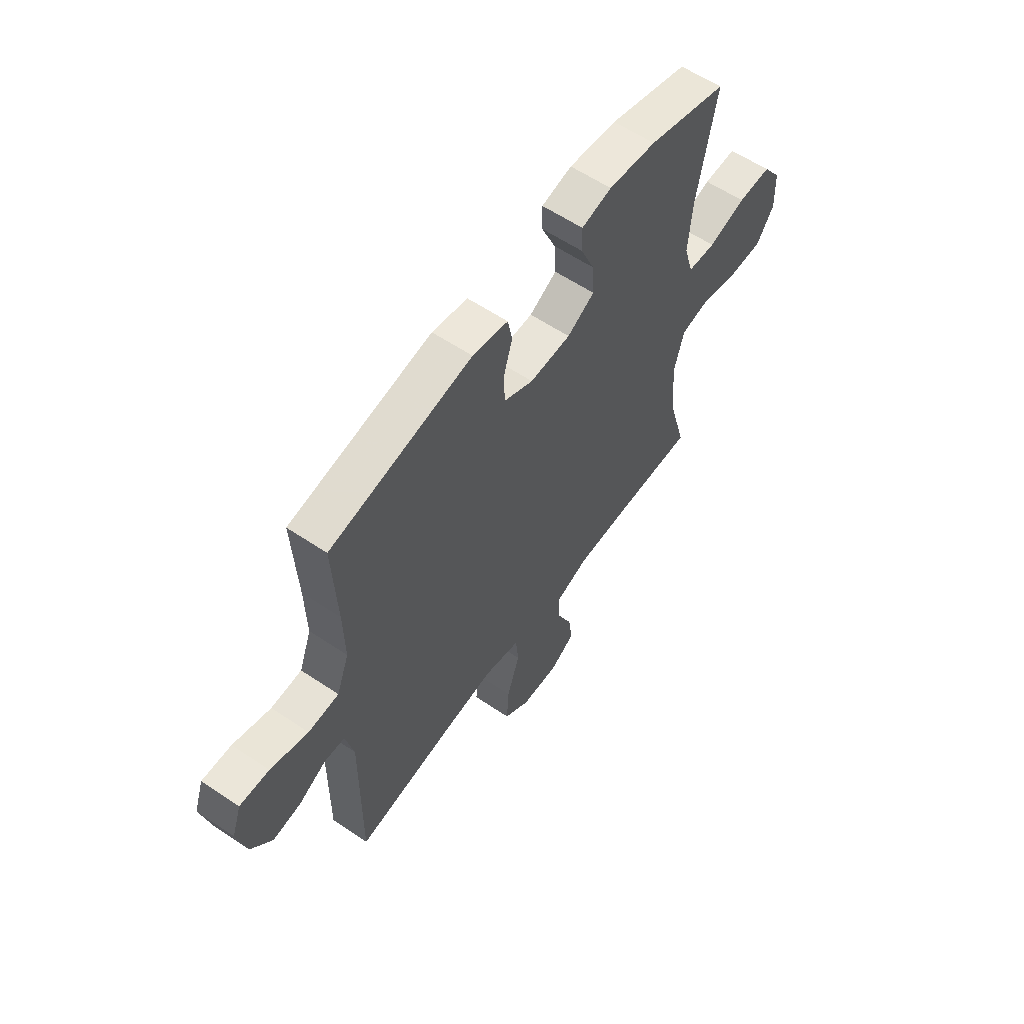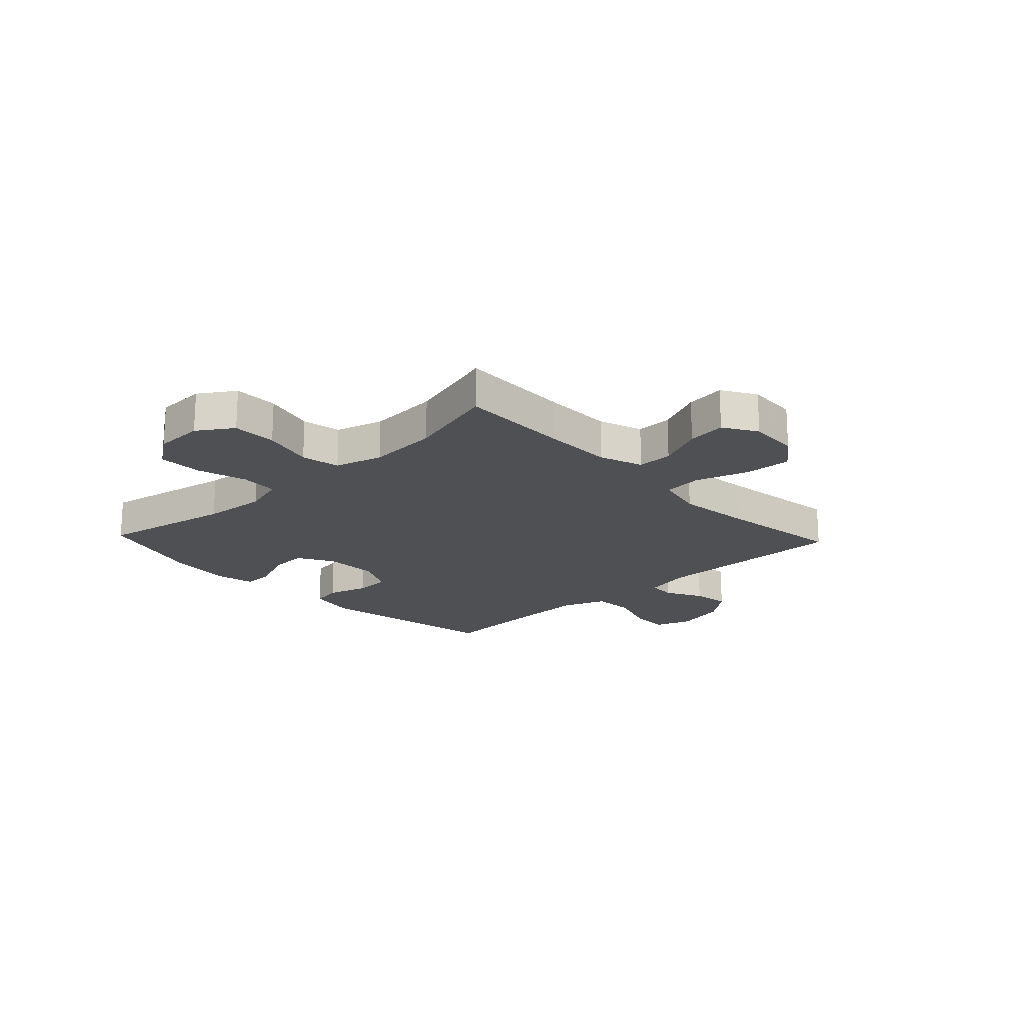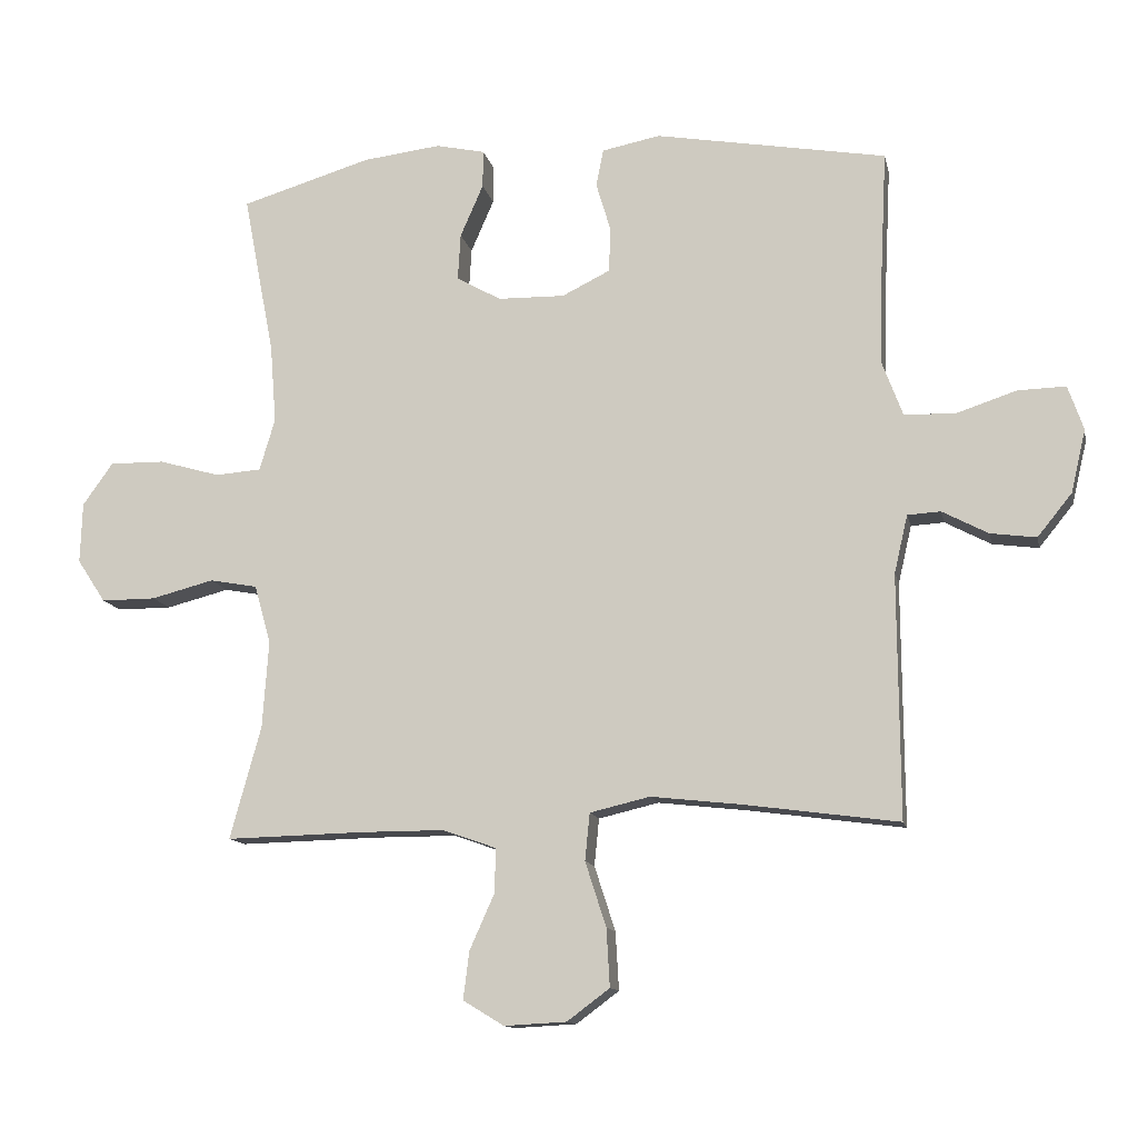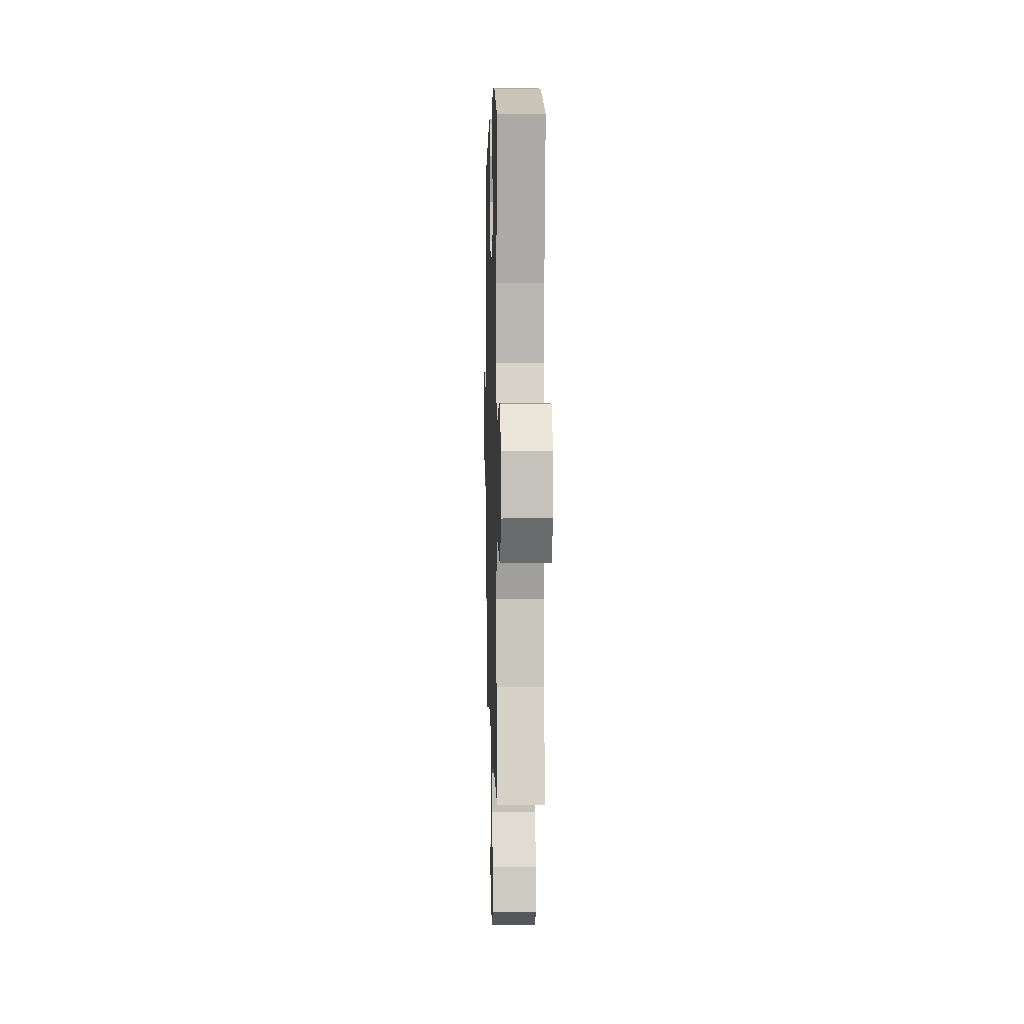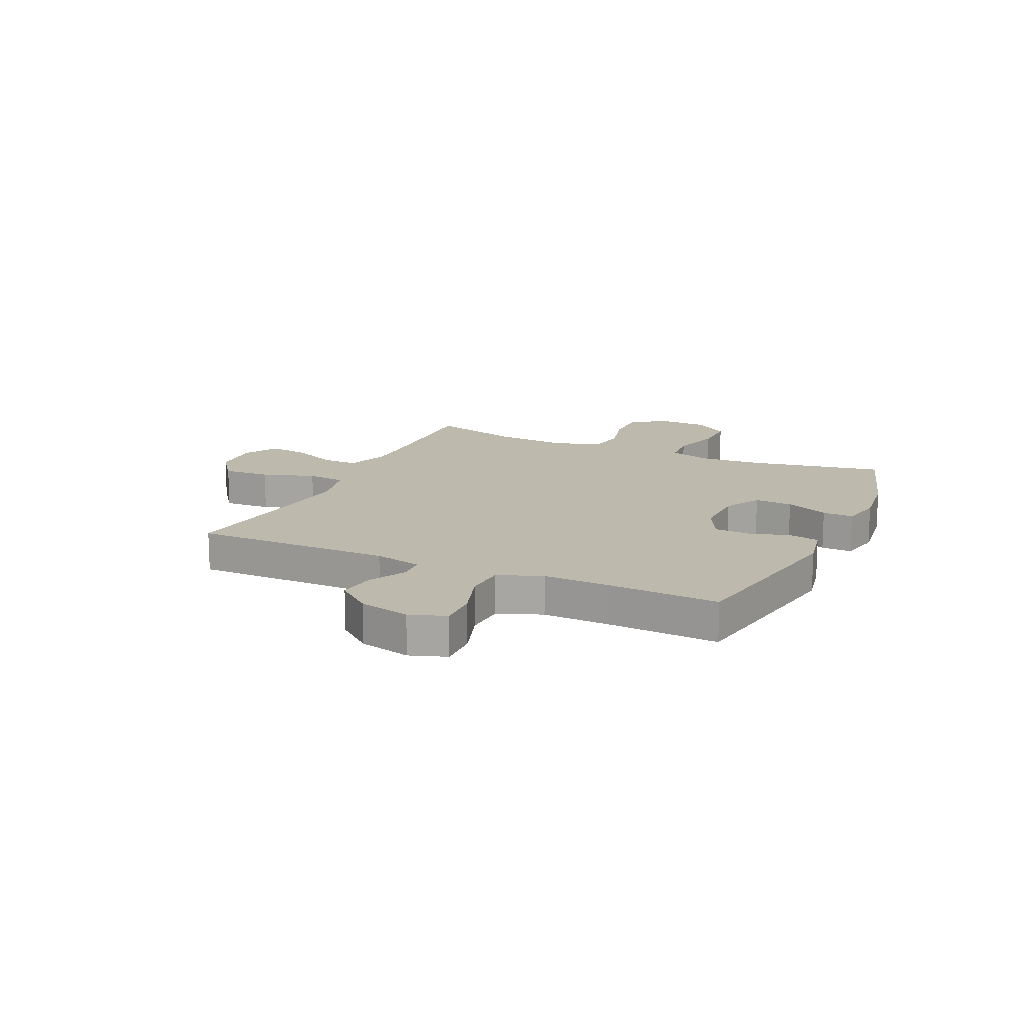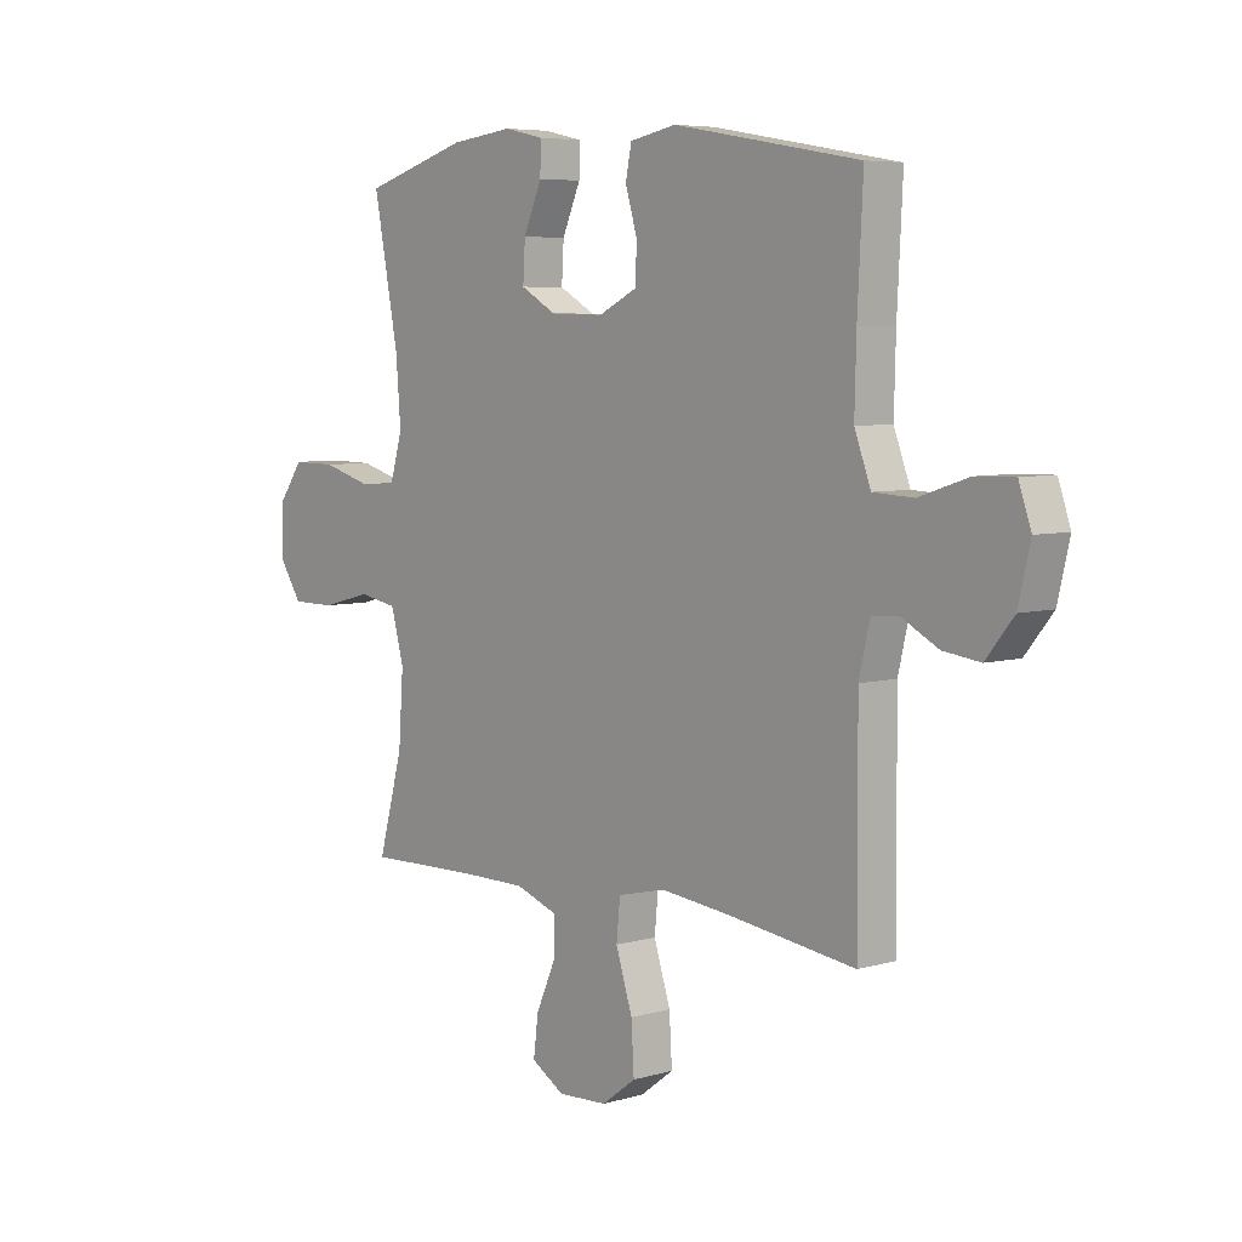
<metadata>
{"format":"obj","ext":"obj","renderer":"f3d","projection":"perspective","resolution":1024,"background":"white","views":[{"elev":59.3,"azim":-55.3,"up":"+Z"},{"elev":-19.2,"azim":133.3,"up":"+Y"},{"elev":-12.5,"azim":-168.2,"up":"+Z"},{"elev":3.6,"azim":88.5,"up":"+Z"},{"elev":15.2,"azim":-65.3,"up":"+Y"},{"elev":6.0,"azim":-131.0,"up":"+Z"}]}
</metadata>
<code>
v 0.5 0.07 0.5
v 0.454 0.07 0.26
v 0.445 0.07 0.144
v 0.468 0.07 0.067
v 0.536 0.07 0.062
v 0.627 0.07 0.088
v 0.708 0.07 0.089
v 0.753 0.07 0.026
v 0.756 0.07 -0.064
v 0.714 0.07 -0.128
v 0.633 0.07 -0.128
v 0.54 0.07 -0.104
v 0.469 0.07 -0.117
v 0.445 0.07 -0.204
v 0.454 0.07 -0.333
v 0.5 0.07 -0.5
v 0.296 0.07 -0.495
v 0.171 0.07 -0.495
v 0.092 0.07 -0.523
v 0.093 0.07 -0.588
v 0.13 0.07 -0.671
v 0.139 0.07 -0.742
v 0.078 0.07 -0.779
v -0.014 0.07 -0.774
v -0.077 0.07 -0.727
v -0.072 0.07 -0.641
v -0.041 0.07 -0.545
v -0.048 0.07 -0.475
v -0.137 0.07 -0.454
v -0.271 0.07 -0.469
v -0.5 0.07 -0.5
v -0.498 0.07 -0.14
v -0.518 0.07 -0.054
v -0.567 0.07 -0.051
v -0.635 0.07 -0.087
v -0.703 0.07 -0.096
v -0.754 0.07 -0.033
v -0.776 0.07 0.06
v -0.753 0.07 0.126
v -0.682 0.07 0.124
v -0.591 0.07 0.094
v -0.517 0.07 0.098
v -0.487 0.07 0.178
v -0.49 0.07 0.3
v -0.5 0.07 0.5
v -0.157 0.07 0.56
v -0.071 0.07 0.543
v -0.06 0.07 0.488
v -0.082 0.07 0.414
v -0.079 0.07 0.349
v -0.008 0.07 0.314
v 0.091 0.07 0.316
v 0.157 0.07 0.353
v 0.153 0.07 0.422
v 0.119 0.07 0.5
v 0.118 0.07 0.556
v 0.191 0.07 0.572
v 0.307 0.07 0.558
v 0.5 0 0.5
v 0.454 0 0.26
v 0.445 0 0.144
v 0.468 0 0.067
v 0.536 0 0.062
v 0.627 0 0.088
v 0.708 0 0.089
v 0.753 0 0.026
v 0.756 0 -0.064
v 0.714 0 -0.128
v 0.633 0 -0.128
v 0.54 0 -0.104
v 0.469 0 -0.117
v 0.445 0 -0.204
v 0.454 0 -0.333
v 0.5 0 -0.5
v 0.296 0 -0.495
v 0.171 0 -0.495
v 0.092 0 -0.523
v 0.093 0 -0.588
v 0.13 0 -0.671
v 0.139 0 -0.742
v 0.078 0 -0.779
v -0.014 0 -0.774
v -0.077 0 -0.727
v -0.072 0 -0.641
v -0.041 0 -0.545
v -0.048 0 -0.475
v -0.137 0 -0.454
v -0.271 0 -0.469
v -0.5 0 -0.5
v -0.498 0 -0.14
v -0.518 0 -0.054
v -0.567 0 -0.051
v -0.635 0 -0.087
v -0.703 0 -0.096
v -0.754 0 -0.033
v -0.776 0 0.06
v -0.753 0 0.126
v -0.682 0 0.124
v -0.591 0 0.094
v -0.517 0 0.098
v -0.487 0 0.178
v -0.49 0 0.3
v -0.5 0 0.5
v -0.157 0 0.56
v -0.071 0 0.543
v -0.06 0 0.488
v -0.082 0 0.414
v -0.079 0 0.349
v -0.008 0 0.314
v 0.091 0 0.316
v 0.157 0 0.353
v 0.153 0 0.422
v 0.119 0 0.5
v 0.118 0 0.556
v 0.191 0 0.572
v 0.307 0 0.558
f 58 1 2
f 57 58 2
f 56 57 2
f 55 56 2
f 54 55 2
f 53 54 2 3
f 52 53 3 4
f 51 52 4
f 50 51 4
f 47 48 49
f 46 47 49
f 45 46 49
f 44 45 49
f 43 44 49 50
f 42 43 50 4
f 39 40 41
f 38 39 41
f 37 38 41
f 36 37 41
f 35 36 41
f 34 35 41
f 42 4 5
f 41 42 5
f 34 41 5
f 33 34 5
f 30 31 32
f 32 33 5
f 30 32 5
f 29 30 5
f 25 26 27
f 24 25 27
f 23 24 27
f 22 23 27
f 21 22 27
f 20 21 27
f 19 20 27 28
f 18 19 28
f 28 29 5
f 18 28 5
f 17 18 5
f 10 11 12
f 9 10 12
f 8 9 12
f 7 8 12
f 6 7 12
f 5 6 12
f 5 12 13
f 17 5 13
f 15 16 17
f 14 15 17
f 13 14 17
f 60 59 116
f 60 116 115
f 60 115 114
f 60 114 113
f 60 113 112
f 61 60 112 111
f 62 61 111 110
f 62 110 109
f 62 109 108
f 107 106 105
f 107 105 104
f 107 104 103
f 107 103 102
f 108 107 102 101
f 62 108 101 100
f 99 98 97
f 99 97 96
f 99 96 95
f 99 95 94
f 99 94 93
f 99 93 92
f 63 62 100
f 63 100 99
f 63 99 92
f 63 92 91
f 90 89 88
f 63 91 90
f 63 90 88
f 63 88 87
f 85 84 83
f 85 83 82
f 85 82 81
f 85 81 80
f 85 80 79
f 85 79 78
f 86 85 78 77
f 86 77 76
f 63 87 86
f 63 86 76
f 63 76 75
f 70 69 68
f 70 68 67
f 70 67 66
f 70 66 65
f 70 65 64
f 70 64 63
f 71 70 63
f 71 63 75
f 75 74 73
f 75 73 72
f 75 72 71
f 1 59 60 2
f 2 60 61 3
f 3 61 62 4
f 4 62 63 5
f 5 63 64 6
f 6 64 65 7
f 7 65 66 8
f 8 66 67 9
f 9 67 68 10
f 10 68 69 11
f 11 69 70 12
f 12 70 71 13
f 13 71 72 14
f 14 72 73 15
f 15 73 74 16
f 16 74 75 17
f 17 75 76 18
f 18 76 77 19
f 19 77 78 20
f 20 78 79 21
f 21 79 80 22
f 22 80 81 23
f 23 81 82 24
f 24 82 83 25
f 25 83 84 26
f 26 84 85 27
f 27 85 86 28
f 28 86 87 29
f 29 87 88 30
f 30 88 89 31
f 31 89 90 32
f 32 90 91 33
f 33 91 92 34
f 34 92 93 35
f 35 93 94 36
f 36 94 95 37
f 37 95 96 38
f 38 96 97 39
f 39 97 98 40
f 40 98 99 41
f 41 99 100 42
f 42 100 101 43
f 43 101 102 44
f 44 102 103 45
f 45 103 104 46
f 46 104 105 47
f 47 105 106 48
f 48 106 107 49
f 49 107 108 50
f 50 108 109 51
f 51 109 110 52
f 52 110 111 53
f 53 111 112 54
f 54 112 113 55
f 55 113 114 56
f 56 114 115 57
f 57 115 116 58
f 58 116 59 1

</code>
